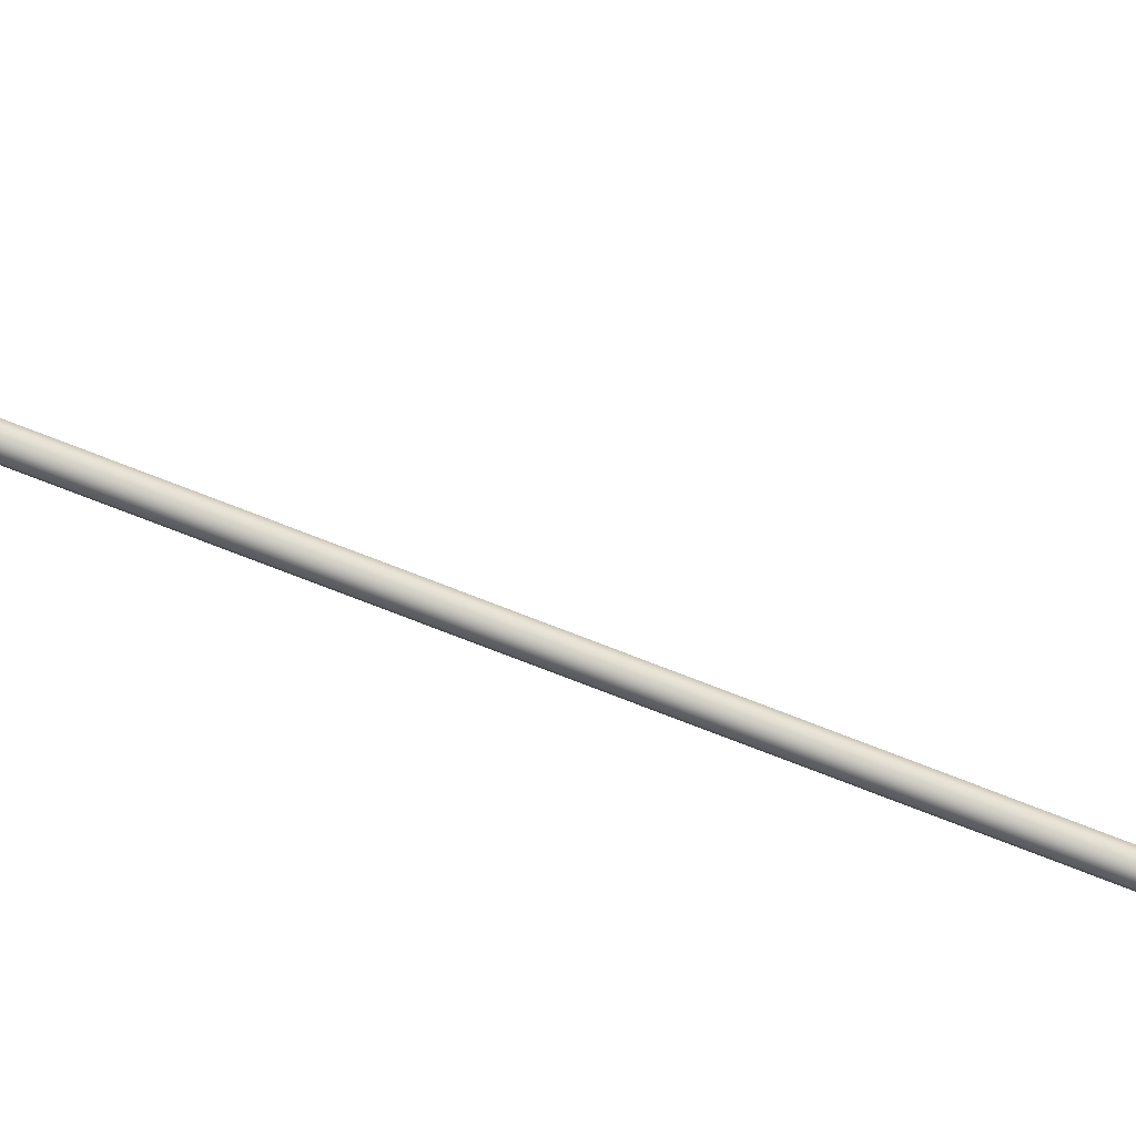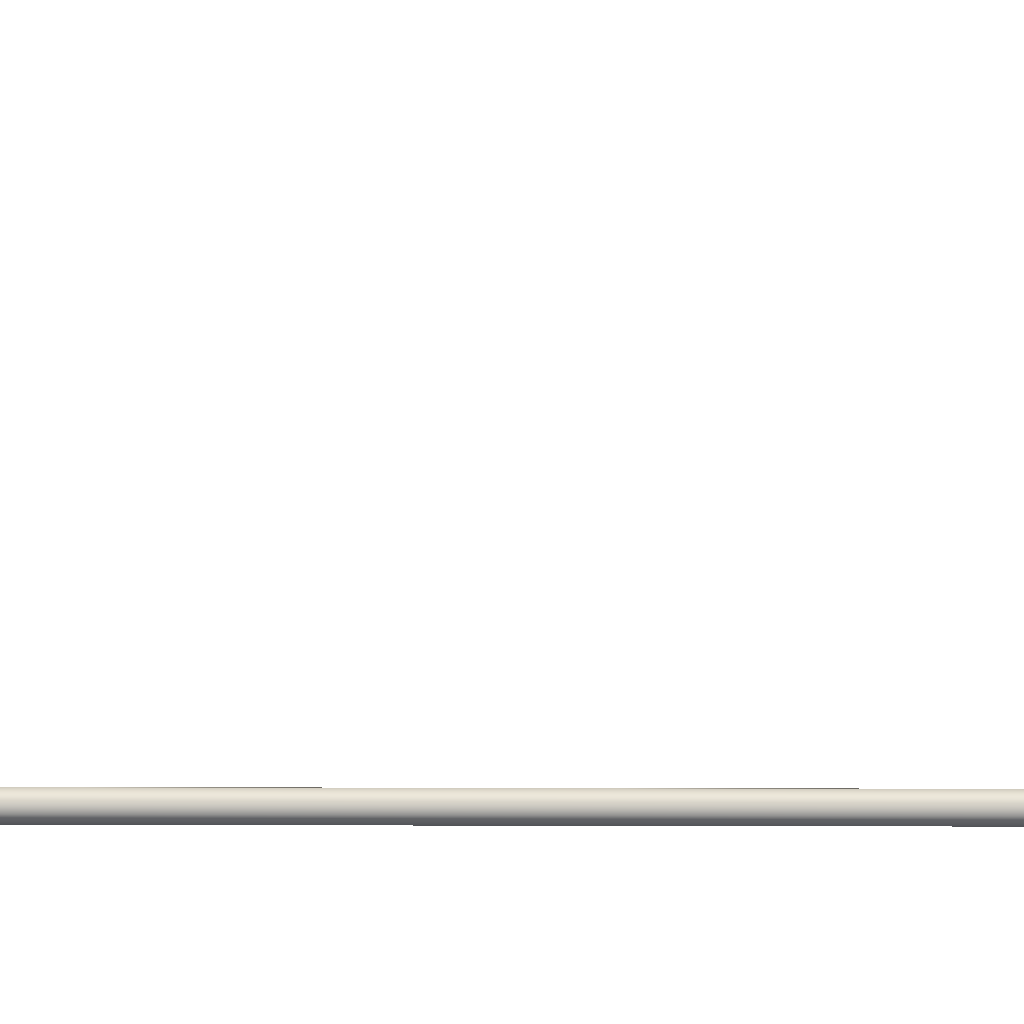
<metadata>
{"format":"obj","ext":"obj","renderer":"f3d","projection":"perspective","resolution":1024,"background":"white","views":[{"elev":-75.8,"azim":68.8,"up":"+Z"},{"elev":-21.5,"azim":-90.3,"up":"+Z"}]}
</metadata>
<code>
o _Geometry_0
v 1.496e+04 2.044e+04 -1.266e+04
v 1.495e+04 2.044e+04 -12675
v 1.496e+04 2.044e+04 -1.269e+04
v 14975 2.044e+04 -1.27e+04
v 1.499e+04 2.044e+04 -1.269e+04
v 1.5e+04 2.044e+04 -12675
v 1.499e+04 2.044e+04 -1.266e+04
v 14975 2.044e+04 -1.265e+04
v 1.499e+04 2.046e+04 -1.266e+04
v 14975 2.046e+04 -1.265e+04
v 1.5e+04 2.045e+04 -1.268e+04
v 1.499e+04 2.045e+04 -1.269e+04
v 1.496e+04 2.045e+04 -1.269e+04
v 1.495e+04 2.045e+04 -1.268e+04
v 1.496e+04 2.046e+04 -1.266e+04
v 1.499e+04 2.047e+04 -1.267e+04
v 14975 2.047e+04 -1.266e+04
v 1.5e+04 2.046e+04 -1.268e+04
v 1.499e+04 2.045e+04 -1.269e+04
v 1.496e+04 2.045e+04 -1.269e+04
v 1.495e+04 2.046e+04 -1.268e+04
v 1.496e+04 2.047e+04 -1.267e+04
v 1.499e+04 2.048e+04 -1.267e+04
v 14975 2.048e+04 -1.267e+04
v 1.5e+04 2.046e+04 -1.268e+04
v 1.499e+04 2.045e+04 -1.269e+04
v 1.496e+04 2.045e+04 -1.269e+04
v 1.495e+04 2.046e+04 -1.268e+04
v 1.496e+04 2.048e+04 -1.267e+04
v 1.499e+04 2.048e+04 -1.269e+04
v 14975 2.049e+04 -1.268e+04
v 1.5e+04 2.047e+04 -1.269e+04
v 1.499e+04 2.045e+04 -1.27e+04
v 1.496e+04 2.045e+04 -1.27e+04
v 1.495e+04 2.047e+04 -1.269e+04
v 1.496e+04 2.048e+04 -1.269e+04
v 1.499e+04 2.048e+04 -1.27e+04
v 14975 2.049e+04 -1.27e+04
v 1.5e+04 20467 -1.27e+04
v 1.499e+04 2.045e+04 -1.27e+04
v 1.496e+04 2.045e+04 -1.27e+04
v 1.495e+04 20467 -1.27e+04
v 1.496e+04 2.048e+04 -1.27e+04
v 1.496e+04 2.048e+04 -1.318e+04
v 1.495e+04 20467 -1.318e+04
v 1.496e+04 2.045e+04 -1.318e+04
v 14975 2.044e+04 -1.318e+04
v 1.499e+04 2.045e+04 -1.318e+04
v 1.5e+04 20467 -1.318e+04
v 1.499e+04 2.048e+04 -1.318e+04
v 14975 2.049e+04 -1.318e+04
v 1.499e+04 2.048e+04 -1.319e+04
v 14975 2.049e+04 -1.319e+04
v 1.5e+04 2.047e+04 -1.318e+04
v 1.499e+04 2.045e+04 -1.318e+04
v 1.496e+04 2.045e+04 -1.318e+04
v 1.495e+04 2.047e+04 -1.318e+04
v 1.496e+04 2.048e+04 -1.319e+04
v 1.499e+04 2.048e+04 -1.32e+04
v 14975 2.048e+04 -1.32e+04
v 1.5e+04 2.046e+04 -1.319e+04
v 1.499e+04 2.045e+04 -1.318e+04
v 1.496e+04 2.045e+04 -1.318e+04
v 1.495e+04 2.046e+04 -1.319e+04
v 1.496e+04 2.048e+04 -1.32e+04
v 1.499e+04 2.047e+04 -1.321e+04
v 14975 2.047e+04 -1.321e+04
v 1.5e+04 2.046e+04 -1.32e+04
v 1.499e+04 2.045e+04 -1.318e+04
v 1.496e+04 2.045e+04 -1.318e+04
v 1.495e+04 2.046e+04 -1.32e+04
v 1.496e+04 2.047e+04 -1.321e+04
v 1.499e+04 2.046e+04 -1.321e+04
v 14975 2.046e+04 -1.322e+04
v 1.5e+04 2.045e+04 -1.32e+04
v 1.499e+04 2.045e+04 -1.318e+04
v 1.496e+04 2.045e+04 -1.318e+04
v 1.495e+04 2.045e+04 -1.32e+04
v 1.496e+04 2.046e+04 -1.321e+04
v 1.499e+04 2.044e+04 -1.322e+04
v 14975 2.044e+04 -1.322e+04
v 1.5e+04 2.044e+04 -13200
v 1.499e+04 2.044e+04 -1.318e+04
v 1.496e+04 2.044e+04 -1.318e+04
v 1.495e+04 2.044e+04 -13200
v 1.496e+04 2.044e+04 -1.322e+04
v 1.499e+04 20330 -1.266e+04
v 14975 20330 -1.266e+04
v 1.496e+04 20330 -1.266e+04
v 1.496e+04 20330 -12675
v 1.496e+04 20330 -1.269e+04
v 14975 20330 -1.269e+04
v 1.499e+04 20330 -1.269e+04
v 1.499e+04 20330 -12675
v 1.499e+04 2.044e+04 -12675
v 1.499e+04 2.044e+04 -1.269e+04
v 14975 2.044e+04 -1.269e+04
v 1.496e+04 2.044e+04 -1.269e+04
v 1.496e+04 2.044e+04 -12675
v 1.496e+04 2.044e+04 -1.266e+04
v 14975 2.044e+04 -1.266e+04
v 1.499e+04 2.044e+04 -1.266e+04
v 1.499e+04 2.048e+04 -1.27e+04
v 14975 2.048e+04 -1.27e+04
v 1.496e+04 2.048e+04 -1.27e+04
v 1.496e+04 20467 -1.27e+04
v 1.496e+04 2.046e+04 -1.27e+04
v 14975 2.045e+04 -1.27e+04
v 1.499e+04 2.046e+04 -1.27e+04
v 1.499e+04 20467 -1.27e+04
v 1.499e+04 20467 -1.318e+04
v 1.499e+04 2.046e+04 -1.318e+04
v 14975 2.045e+04 -1.318e+04
v 1.496e+04 2.046e+04 -1.318e+04
v 1.496e+04 20467 -1.318e+04
v 1.496e+04 2.048e+04 -1.318e+04
v 14975 2.048e+04 -1.318e+04
v 1.499e+04 2.048e+04 -1.318e+04
v 1.499e+04 2.044e+04 -1.321e+04
v 14975 2.044e+04 -1.322e+04
v 1.496e+04 2.044e+04 -1.321e+04
v 1.496e+04 2.044e+04 -13200
v 1.496e+04 2.044e+04 -1.319e+04
v 14975 2.044e+04 -1.318e+04
v 1.499e+04 2.044e+04 -1.319e+04
v 1.499e+04 2.044e+04 -13200
v 1.499e+04 10296 -13200
v 1.499e+04 10296 -1.319e+04
v 14975 10296 -1.318e+04
v 1.496e+04 10296 -1.319e+04
v 1.496e+04 10296 -13200
v 1.496e+04 10296 -1.321e+04
v 14975 10296 -1.322e+04
v 1.499e+04 10296 -1.321e+04
v 1.499e+04 10296 -1.322e+04
v 14975 10296 -1.322e+04
v 1.496e+04 10296 -1.322e+04
v 1.495e+04 10296 -13200
v 1.496e+04 10296 -1.318e+04
v 14975 10296 -1.318e+04
v 1.499e+04 10296 -1.318e+04
v 1.5e+04 10296 -13200
v 14975 1.025e+04 -13200
v 1.499e+04 10204 -1.318e+04
v 14975 10204 -1.318e+04
v 1.496e+04 10204 -1.318e+04
v 1.495e+04 10204 -13200
v 1.496e+04 10204 -1.322e+04
v 14975 10204 -1.322e+04
v 1.499e+04 10204 -1.322e+04
v 1.5e+04 10204 -13200
v 14975 1.025e+04 -13200
v 1.498e+04 1.025e+04 -13200
v 1.497e+04 1.025e+04 -13200
v 1.497e+04 1.025e+04 -13200
v 1.498e+04 1.025e+04 -13200
v 1.498e+04 1.025e+04 -1.299e+04
v 1.498e+04 1.025e+04 -1.299e+04
v 1.497e+04 1.025e+04 -1.299e+04
v 1.497e+04 1.025e+04 -1.299e+04
v 1.502e+04 1.029e+04 -1.299e+04
v 1.504e+04 10250 -1.299e+04
v 1.502e+04 1.021e+04 -1.299e+04
v 14975 1.019e+04 -1.299e+04
v 1.493e+04 1.021e+04 -1.299e+04
v 1.491e+04 10250 -1.299e+04
v 1.493e+04 1.029e+04 -1.299e+04
v 14975 1.031e+04 -1.299e+04
v 14975 1.031e+04 -1.299e+04
v 1.493e+04 1.029e+04 -1.299e+04
v 1.491e+04 10250 -1.299e+04
v 1.493e+04 1.021e+04 -1.299e+04
v 14975 1.019e+04 -1.299e+04
v 1.502e+04 1.021e+04 -1.299e+04
v 1.504e+04 10250 -1.299e+04
v 1.502e+04 1.029e+04 -1.299e+04
v 1.496e+04 2.044e+04 -1.266e+04
v 1.495e+04 2.044e+04 -12675
v 1.496e+04 2.044e+04 -1.269e+04
v 14975 2.044e+04 -1.27e+04
v 14975 2.044e+04 -1.27e+04
v 14975 2.044e+04 -1.27e+04
v 1.499e+04 2.044e+04 -1.269e+04
v 1.5e+04 2.044e+04 -12675
v 1.499e+04 2.044e+04 -1.266e+04
v 14975 2.044e+04 -1.265e+04
v 1.499e+04 2.048e+04 -1.27e+04
v 14975 2.049e+04 -1.27e+04
v 1.5e+04 20467 -1.27e+04
v 1.499e+04 2.045e+04 -1.27e+04
v 1.496e+04 2.045e+04 -1.27e+04
v 1.495e+04 20467 -1.27e+04
v 1.496e+04 2.048e+04 -1.27e+04
v 1.496e+04 2.048e+04 -1.318e+04
v 1.495e+04 20467 -1.318e+04
v 1.496e+04 2.045e+04 -1.318e+04
v 14975 2.044e+04 -1.318e+04
v 14975 2.044e+04 -1.318e+04
v 14975 2.044e+04 -1.318e+04
v 1.499e+04 2.045e+04 -1.318e+04
v 1.5e+04 20467 -1.318e+04
v 1.499e+04 2.048e+04 -1.318e+04
v 14975 2.049e+04 -1.318e+04
v 1.499e+04 2.044e+04 -1.322e+04
v 14975 2.044e+04 -1.322e+04
v 1.5e+04 2.044e+04 -13200
v 1.499e+04 2.044e+04 -1.318e+04
v 1.496e+04 2.044e+04 -1.318e+04
v 1.495e+04 2.044e+04 -13200
v 1.496e+04 2.044e+04 -1.322e+04
v 1.499e+04 20330 -1.266e+04
v 14975 20330 -1.266e+04
v 1.496e+04 20330 -1.266e+04
v 1.496e+04 20330 -12675
v 1.496e+04 20330 -1.269e+04
v 14975 20330 -1.269e+04
v 1.499e+04 20330 -1.269e+04
v 1.499e+04 20330 -12675
v 1.499e+04 2.044e+04 -12675
v 1.499e+04 2.044e+04 -1.269e+04
v 14975 2.044e+04 -1.269e+04
v 1.496e+04 2.044e+04 -1.269e+04
v 1.496e+04 2.044e+04 -12675
v 1.496e+04 2.044e+04 -1.266e+04
v 14975 2.044e+04 -1.266e+04
v 1.499e+04 2.044e+04 -1.266e+04
v 1.499e+04 2.048e+04 -1.27e+04
v 14975 2.048e+04 -1.27e+04
v 1.496e+04 2.048e+04 -1.27e+04
v 1.496e+04 20467 -1.27e+04
v 1.496e+04 2.046e+04 -1.27e+04
v 14975 2.045e+04 -1.27e+04
v 1.499e+04 2.046e+04 -1.27e+04
v 1.499e+04 20467 -1.27e+04
v 1.499e+04 20467 -1.318e+04
v 1.499e+04 2.046e+04 -1.318e+04
v 14975 2.045e+04 -1.318e+04
v 1.496e+04 2.046e+04 -1.318e+04
v 1.496e+04 20467 -1.318e+04
v 1.496e+04 2.048e+04 -1.318e+04
v 14975 2.048e+04 -1.318e+04
v 1.499e+04 2.048e+04 -1.318e+04
v 1.499e+04 2.044e+04 -1.321e+04
v 14975 2.044e+04 -1.322e+04
v 1.496e+04 2.044e+04 -1.321e+04
v 1.496e+04 2.044e+04 -13200
v 1.496e+04 2.044e+04 -1.319e+04
v 14975 2.044e+04 -1.318e+04
v 1.499e+04 2.044e+04 -1.319e+04
v 1.499e+04 2.044e+04 -13200
v 1.499e+04 10296 -13200
v 1.499e+04 10296 -1.319e+04
v 14975 10296 -1.318e+04
v 1.496e+04 10296 -1.319e+04
v 1.496e+04 10296 -13200
v 1.496e+04 10296 -1.321e+04
v 14975 10296 -1.322e+04
v 1.499e+04 10296 -1.321e+04
v 1.499e+04 10296 -1.322e+04
v 14975 10296 -1.322e+04
v 1.496e+04 10296 -1.322e+04
v 1.495e+04 10296 -13200
v 1.496e+04 10296 -1.318e+04
v 14975 10296 -1.318e+04
v 1.499e+04 10296 -1.318e+04
v 1.5e+04 10296 -13200
v 1.499e+04 10204 -1.318e+04
v 14975 10204 -1.318e+04
v 1.496e+04 10204 -1.318e+04
v 1.495e+04 10204 -13200
v 1.496e+04 10204 -1.322e+04
v 14975 10204 -1.322e+04
v 1.499e+04 10204 -1.322e+04
v 1.5e+04 10204 -13200
v 1.498e+04 1.025e+04 -13200
v 1.498e+04 1.025e+04 -13200
v 1.497e+04 1.025e+04 -13200
v 1.497e+04 1.025e+04 -13200
v 1.497e+04 1.025e+04 -13200
v 1.497e+04 1.025e+04 -13200
v 1.498e+04 1.025e+04 -13200
v 1.498e+04 1.025e+04 -13200
v 1.498e+04 1.025e+04 -1.299e+04
v 1.498e+04 1.025e+04 -1.299e+04
v 1.498e+04 1.025e+04 -1.299e+04
v 1.498e+04 1.025e+04 -1.299e+04
v 1.497e+04 1.025e+04 -1.299e+04
v 1.497e+04 1.025e+04 -1.299e+04
v 1.497e+04 1.025e+04 -1.299e+04
v 1.497e+04 1.025e+04 -1.299e+04
v 1.502e+04 1.029e+04 -1.299e+04
v 1.504e+04 10250 -1.299e+04
v 1.502e+04 1.021e+04 -1.299e+04
v 14975 1.019e+04 -1.299e+04
v 1.493e+04 1.021e+04 -1.299e+04
v 1.491e+04 10250 -1.299e+04
v 1.493e+04 1.029e+04 -1.299e+04
v 14975 1.031e+04 -1.299e+04
v 14975 1.031e+04 -1.299e+04
v 1.493e+04 1.029e+04 -1.299e+04
v 1.491e+04 10250 -1.299e+04
v 1.493e+04 1.021e+04 -1.299e+04
v 14975 1.019e+04 -1.299e+04
v 1.502e+04 1.021e+04 -1.299e+04
v 1.504e+04 10250 -1.299e+04
v 1.502e+04 1.029e+04 -1.299e+04
f 177 178 179
f 177 179 180
f 177 180 183
f 177 183 184
f 177 184 185
f 177 185 186
f 8 7 9
f 8 9 10
f 7 6 11
f 7 11 9
f 6 5 12
f 6 12 11
f 5 182 12
f 181 3 13
f 3 2 14
f 3 14 13
f 2 1 15
f 2 15 14
f 1 8 10
f 1 10 15
f 10 9 16
f 10 16 17
f 9 11 18
f 9 18 16
f 11 12 19
f 11 19 18
f 12 182 19
f 181 13 20
f 13 14 21
f 13 21 20
f 14 15 22
f 14 22 21
f 15 10 17
f 15 17 22
f 17 16 23
f 17 23 24
f 16 18 25
f 16 25 23
f 18 19 26
f 18 26 25
f 19 182 26
f 181 20 27
f 20 21 28
f 20 28 27
f 21 22 29
f 21 29 28
f 22 17 24
f 22 24 29
f 24 23 30
f 24 30 31
f 23 25 32
f 23 32 30
f 25 26 33
f 25 33 32
f 26 182 33
f 181 27 34
f 27 28 35
f 27 35 34
f 28 29 36
f 28 36 35
f 29 24 31
f 29 31 36
f 31 30 187
f 31 187 188
f 30 32 189
f 30 189 187
f 32 33 190
f 32 190 189
f 33 182 190
f 181 34 191
f 34 35 192
f 34 192 191
f 35 36 193
f 35 193 192
f 36 31 188
f 36 188 193
f 38 37 39
f 38 39 40
f 38 40 4
f 38 4 41
f 38 41 42
f 38 42 43
f 194 195 196
f 194 196 197
f 194 197 200
f 194 200 201
f 194 201 202
f 194 202 203
f 51 50 52
f 51 52 53
f 50 49 54
f 50 54 52
f 49 48 55
f 49 55 54
f 48 199 55
f 198 46 56
f 46 45 57
f 46 57 56
f 45 44 58
f 45 58 57
f 44 51 53
f 44 53 58
f 53 52 59
f 53 59 60
f 52 54 61
f 52 61 59
f 54 55 62
f 54 62 61
f 55 199 62
f 198 56 63
f 56 57 64
f 56 64 63
f 57 58 65
f 57 65 64
f 58 53 60
f 58 60 65
f 60 59 66
f 60 66 67
f 59 61 68
f 59 68 66
f 61 62 69
f 61 69 68
f 62 199 69
f 198 63 70
f 63 64 71
f 63 71 70
f 64 65 72
f 64 72 71
f 65 60 67
f 65 67 72
f 67 66 73
f 67 73 74
f 66 68 75
f 66 75 73
f 68 69 76
f 68 76 75
f 69 199 76
f 198 70 77
f 70 71 78
f 70 78 77
f 71 72 79
f 71 79 78
f 72 67 74
f 72 74 79
f 74 73 204
f 74 204 205
f 73 75 206
f 73 206 204
f 75 76 207
f 75 207 206
f 76 199 207
f 198 77 208
f 77 78 209
f 77 209 208
f 78 79 210
f 78 210 209
f 79 74 205
f 79 205 210
f 81 80 82
f 81 82 83
f 81 83 47
f 81 47 84
f 81 84 85
f 81 85 86
f 211 212 213
f 211 213 214
f 211 214 215
f 211 215 216
f 211 216 217
f 211 217 218
f 219 220 221
f 219 221 222
f 219 222 223
f 219 223 224
f 219 224 225
f 219 225 226
f 94 93 96
f 94 96 95
f 93 92 97
f 93 97 96
f 92 91 98
f 92 98 97
f 91 90 99
f 91 99 98
f 90 89 100
f 90 100 99
f 89 88 101
f 89 101 100
f 88 87 102
f 88 102 101
f 87 94 95
f 87 95 102
f 227 228 229
f 227 229 230
f 227 230 231
f 227 231 232
f 227 232 233
f 227 233 234
f 235 236 237
f 235 237 238
f 235 238 239
f 235 239 240
f 235 240 241
f 235 241 242
f 110 109 112
f 110 112 111
f 109 108 113
f 109 113 112
f 108 107 114
f 108 114 113
f 107 106 115
f 107 115 114
f 106 105 116
f 106 116 115
f 105 104 117
f 105 117 116
f 104 103 118
f 104 118 117
f 103 110 111
f 103 111 118
f 243 244 245
f 243 245 246
f 243 246 247
f 243 247 248
f 243 248 249
f 243 249 250
f 251 252 253
f 251 253 254
f 251 254 255
f 251 255 256
f 251 256 257
f 251 257 258
f 126 125 128
f 126 128 127
f 125 124 129
f 125 129 128
f 124 123 130
f 124 130 129
f 123 122 131
f 123 131 130
f 122 121 132
f 122 132 131
f 121 120 133
f 121 133 132
f 120 119 134
f 120 134 133
f 119 126 127
f 119 127 134
f 259 260 261
f 259 261 262
f 259 262 263
f 259 263 264
f 259 264 265
f 259 265 266
f 142 141 143
f 141 140 143
f 140 139 143
f 139 138 143
f 138 137 143
f 137 136 143
f 136 135 143
f 135 142 143
f 267 268 269
f 267 269 270
f 267 270 271
f 267 271 272
f 267 272 273
f 267 273 274
f 151 150 152
f 150 149 152
f 149 148 152
f 148 147 152
f 147 146 152
f 146 145 152
f 145 144 152
f 144 151 152
f 275 277 279
f 275 279 281
f 153 282 283
f 153 283 285
f 156 155 287
f 156 287 284
f 280 154 289
f 280 289 288
f 278 276 286
f 278 286 290
f 158 157 159
f 158 159 160
f 291 292 293
f 291 293 294
f 291 294 295
f 291 295 296
f 291 296 297
f 291 297 298
f 299 300 301
f 299 301 302
f 299 302 303
f 299 303 304
f 299 304 305
f 299 305 306
f 168 167 170
f 168 170 169
f 167 166 171
f 167 171 170
f 166 165 172
f 166 172 171
f 165 164 173
f 165 173 172
f 164 163 174
f 164 174 173
f 163 162 175
f 163 175 174
f 162 161 176
f 162 176 175
f 161 168 169
f 161 169 176

</code>
